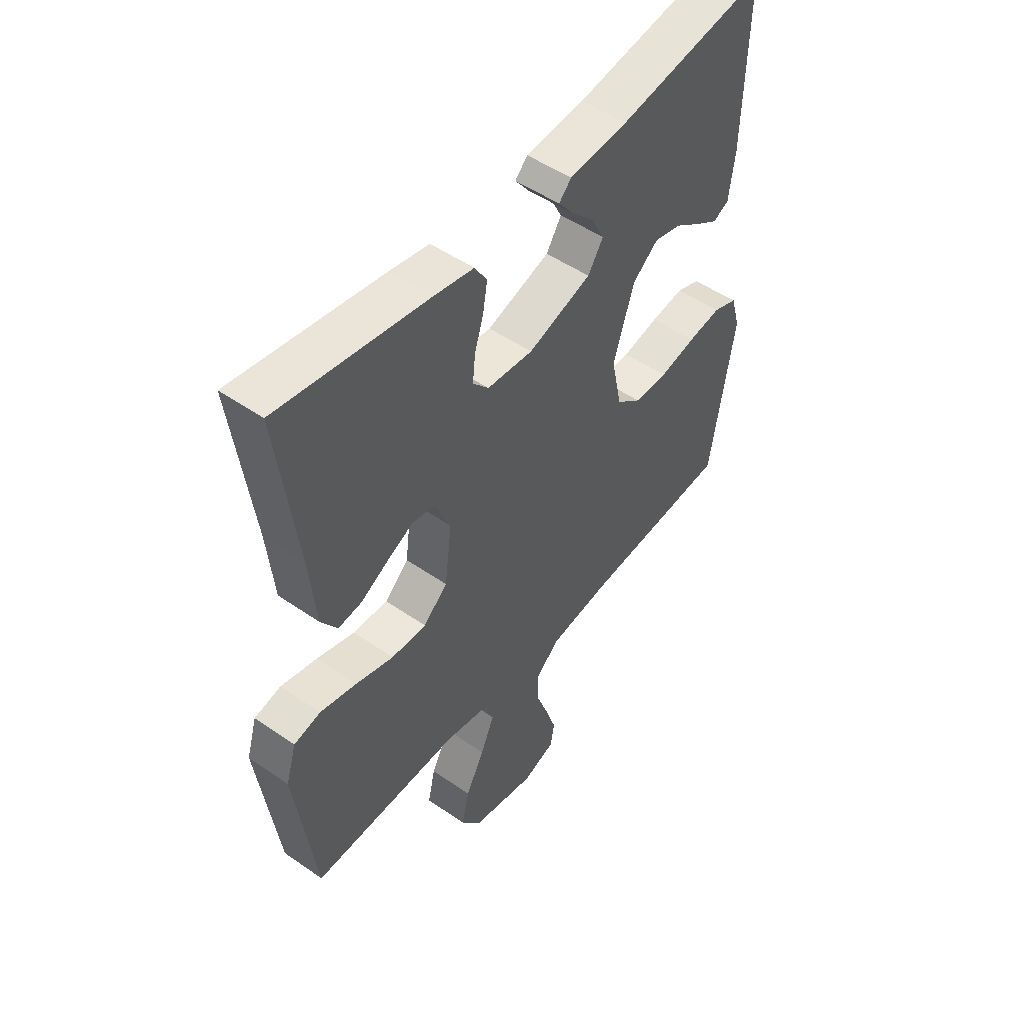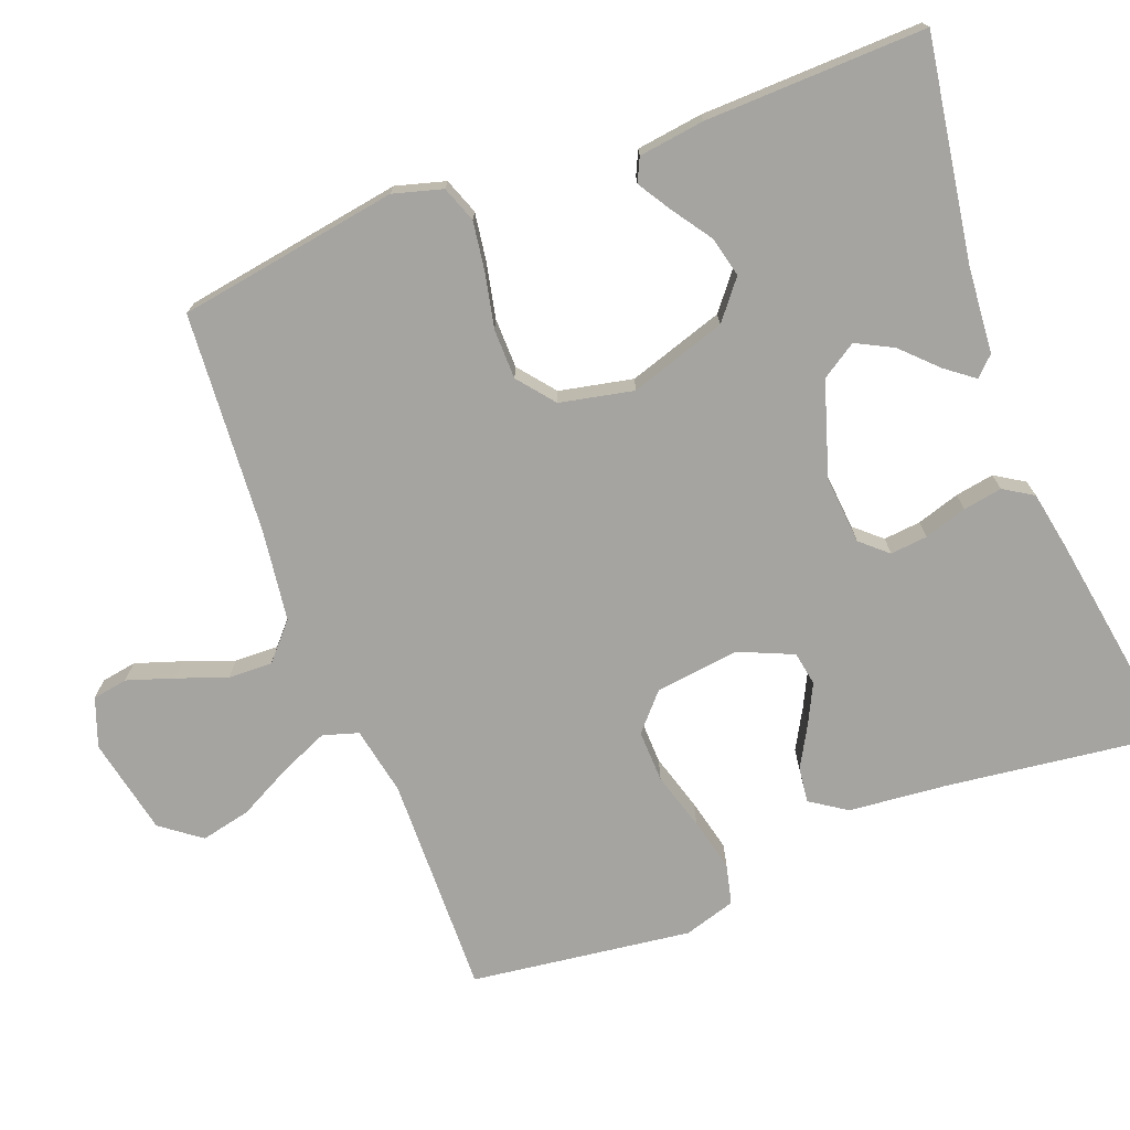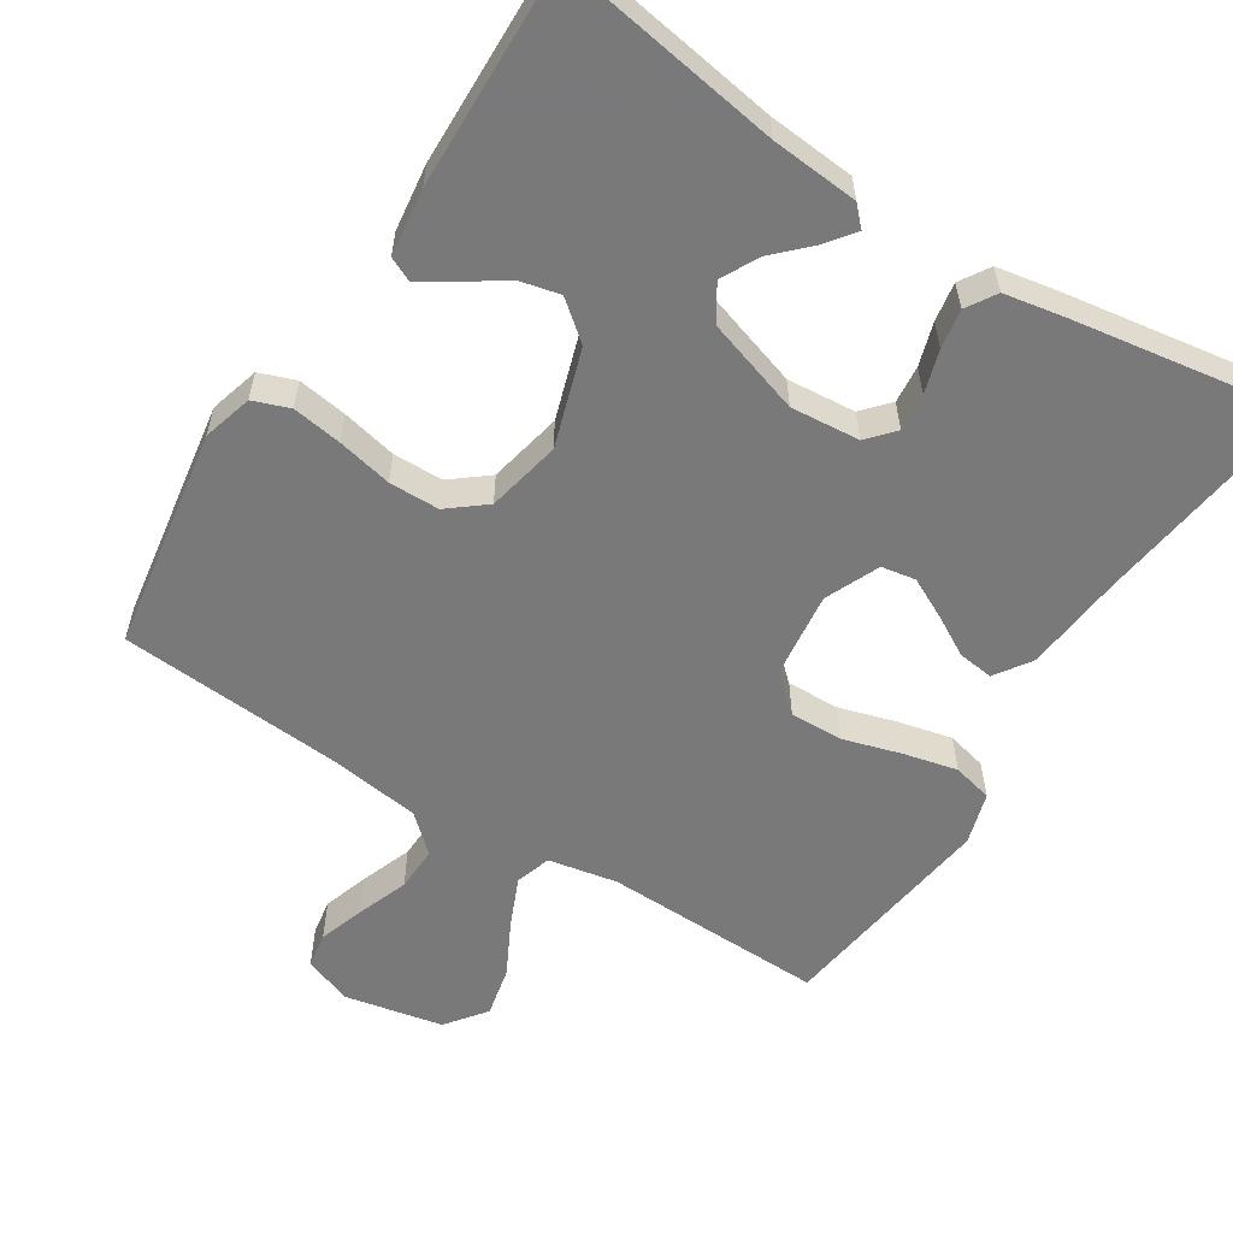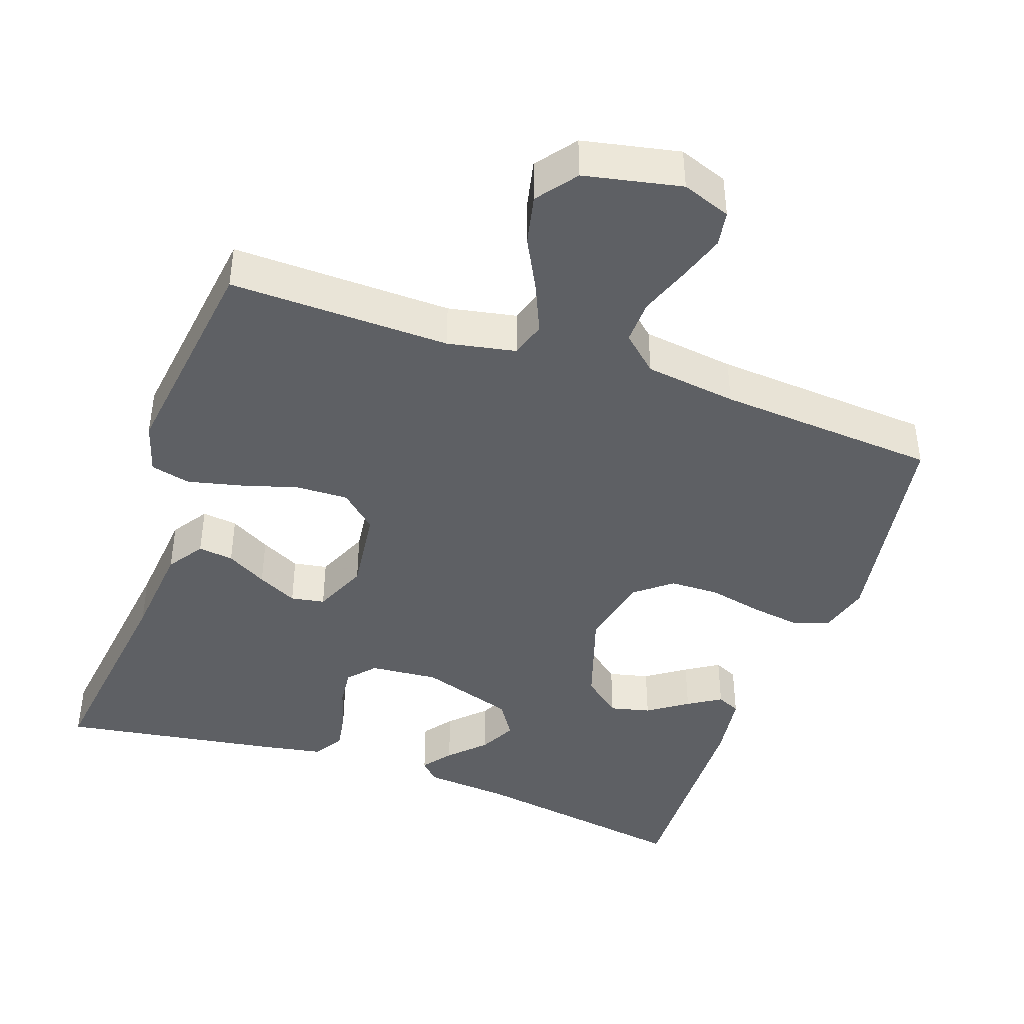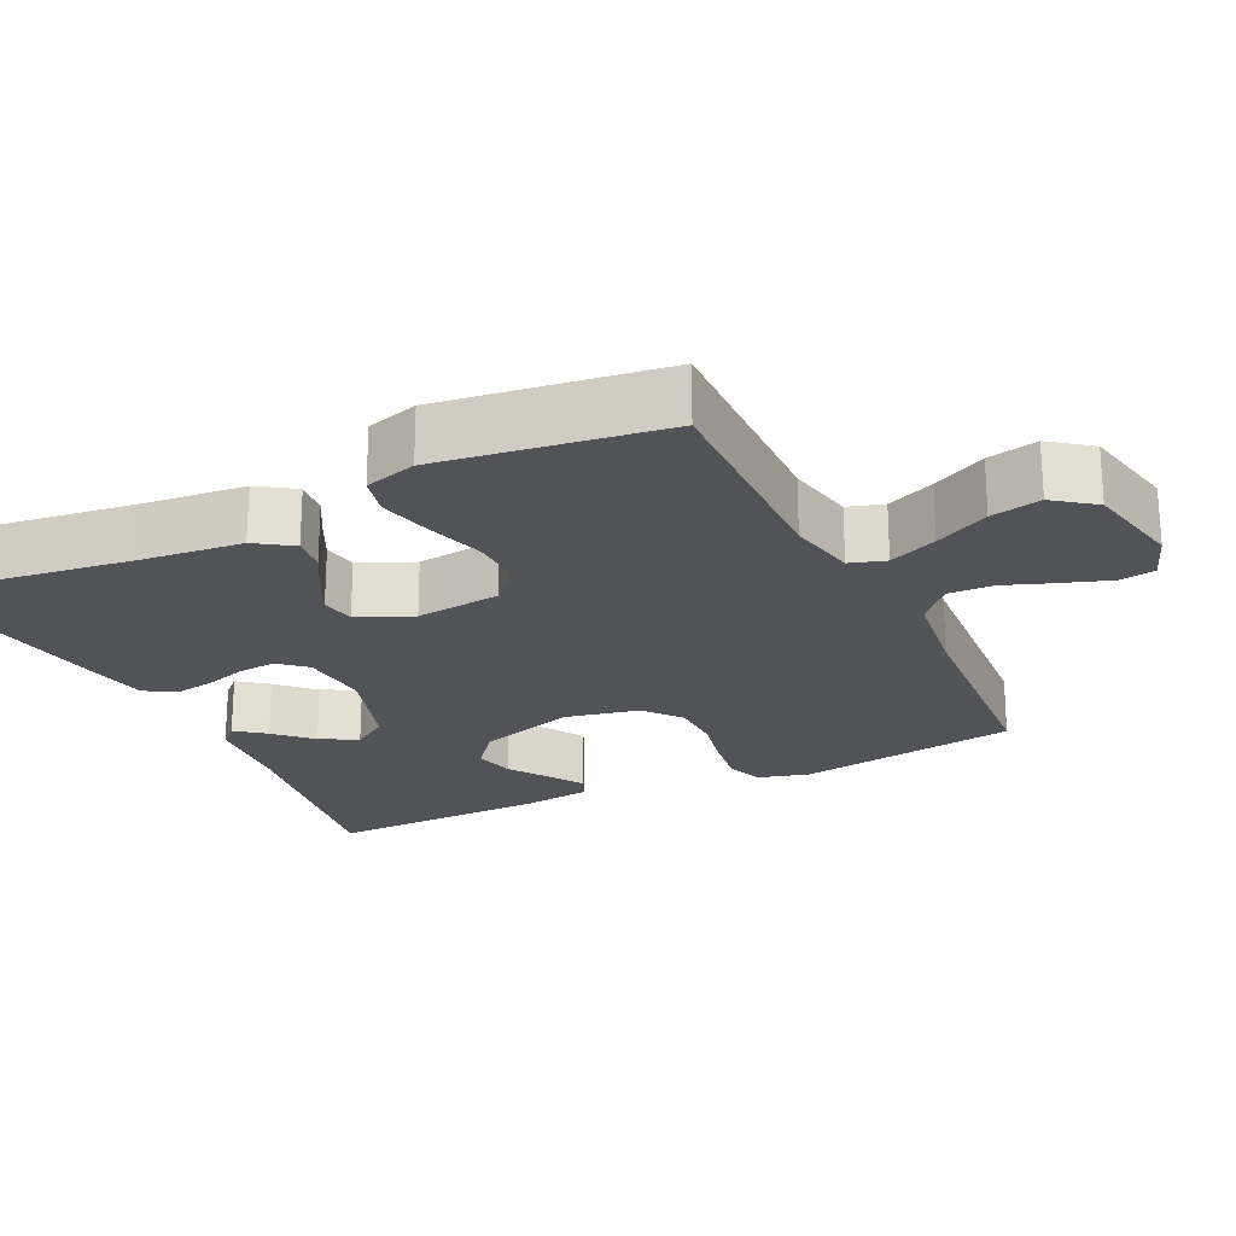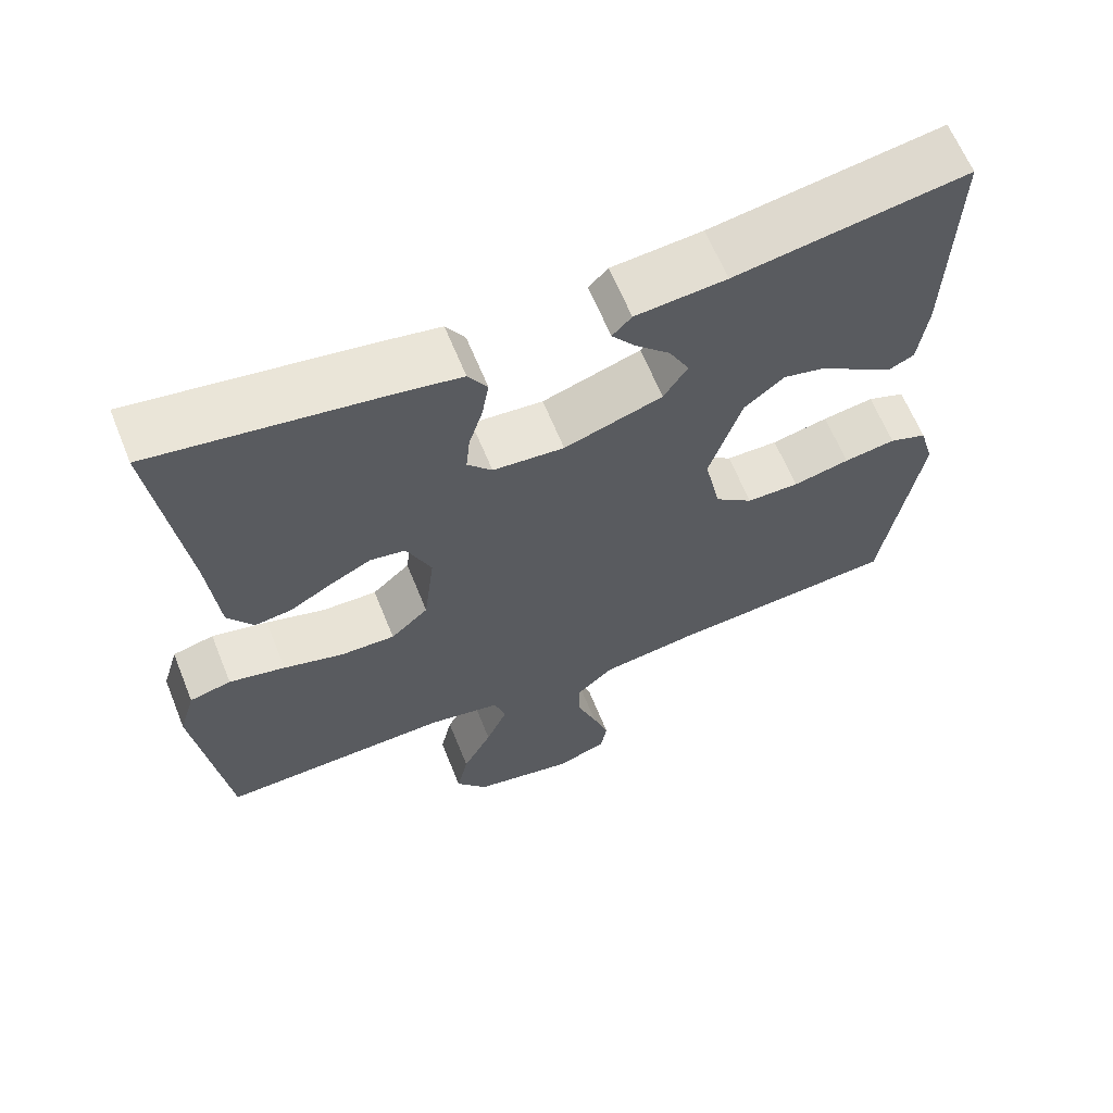
<metadata>
{"format":"obj","ext":"obj","renderer":"f3d","projection":"perspective","resolution":1024,"background":"white","views":[{"elev":50.3,"azim":127.3,"up":"+Z"},{"elev":-73.3,"azim":-69.0,"up":"+Y"},{"elev":-57.8,"azim":-32.4,"up":"+Y"},{"elev":-42.8,"azim":160.8,"up":"+Y"},{"elev":-22.4,"azim":115.8,"up":"+Y"},{"elev":63.7,"azim":158.0,"up":"+Z"}]}
</metadata>
<code>
v 0.5 0.07 0.5
v 0.461 0.07 0.2
v 0.448 0.07 0.066
v 0.415 0.07 0.017
v 0.367 0.07 0.023
v 0.312 0.07 0.054
v 0.258 0.07 0.081
v 0.212 0.07 0.073
v 0.18 0.07 0
v 0.194 0.07 -0.115
v 0.243 0.07 -0.159
v 0.314 0.07 -0.157
v 0.392 0.07 -0.134
v 0.465 0.07 -0.117
v 0.519 0.07 -0.13
v 0.54 0.07 -0.2
v 0.5 0.07 -0.5
v 0.2 0.07 -0.493
v 0.107 0.07 -0.511
v 0.092 0.07 -0.559
v 0.12 0.07 -0.624
v 0.158 0.07 -0.697
v 0.173 0.07 -0.765
v 0.132 0.07 -0.819
v 0 0.07 -0.846
v -0.066 0.07 -0.822
v -0.074 0.07 -0.774
v -0.053 0.07 -0.711
v -0.028 0.07 -0.643
v -0.026 0.07 -0.583
v -0.075 0.07 -0.539
v -0.2 0.07 -0.522
v -0.5 0.07 -0.5
v -0.548 0.07 -0.2
v -0.529 0.07 -0.133
v -0.48 0.07 -0.115
v -0.413 0.07 -0.125
v -0.339 0.07 -0.141
v -0.271 0.07 -0.14
v -0.221 0.07 -0.1
v -0.2 0.07 0
v -0.242 0.07 0.131
v -0.294 0.07 0.173
v -0.349 0.07 0.16
v -0.403 0.07 0.123
v -0.448 0.07 0.095
v -0.48 0.07 0.11
v -0.492 0.07 0.2
v -0.5 0.07 0.5
v -0.2 0.07 0.452
v -0.082 0.07 0.442
v -0.057 0.07 0.416
v -0.087 0.07 0.377
v -0.133 0.07 0.331
v -0.159 0.07 0.281
v -0.128 0.07 0.233
v 0 0.07 0.192
v 0.093 0.07 0.2
v 0.125 0.07 0.236
v 0.12 0.07 0.287
v 0.102 0.07 0.345
v 0.093 0.07 0.398
v 0.118 0.07 0.438
v 0.2 0.07 0.453
v 0.5 0 0.5
v 0.461 0 0.2
v 0.448 0 0.066
v 0.415 0 0.017
v 0.367 0 0.023
v 0.312 0 0.054
v 0.258 0 0.081
v 0.212 0 0.073
v 0.18 0 0
v 0.194 0 -0.115
v 0.243 0 -0.159
v 0.314 0 -0.157
v 0.392 0 -0.134
v 0.465 0 -0.117
v 0.519 0 -0.13
v 0.54 0 -0.2
v 0.5 0 -0.5
v 0.2 0 -0.493
v 0.107 0 -0.511
v 0.092 0 -0.559
v 0.12 0 -0.624
v 0.158 0 -0.697
v 0.173 0 -0.765
v 0.132 0 -0.819
v 0 0 -0.846
v -0.066 0 -0.822
v -0.074 0 -0.774
v -0.053 0 -0.711
v -0.028 0 -0.643
v -0.026 0 -0.583
v -0.075 0 -0.539
v -0.2 0 -0.522
v -0.5 0 -0.5
v -0.548 0 -0.2
v -0.529 0 -0.133
v -0.48 0 -0.115
v -0.413 0 -0.125
v -0.339 0 -0.141
v -0.271 0 -0.14
v -0.221 0 -0.1
v -0.2 0 0
v -0.242 0 0.131
v -0.294 0 0.173
v -0.349 0 0.16
v -0.403 0 0.123
v -0.448 0 0.095
v -0.48 0 0.11
v -0.492 0 0.2
v -0.5 0 0.5
v -0.2 0 0.452
v -0.082 0 0.442
v -0.057 0 0.416
v -0.087 0 0.377
v -0.133 0 0.331
v -0.159 0 0.281
v -0.128 0 0.233
v 0 0 0.192
v 0.093 0 0.2
v 0.125 0 0.236
v 0.12 0 0.287
v 0.102 0 0.345
v 0.093 0 0.398
v 0.118 0 0.438
v 0.2 0 0.453
f 64 1 2
f 63 64 2
f 62 63 2
f 61 62 2
f 60 61 2
f 4 5 6
f 3 4 6
f 2 3 6
f 60 2 6
f 59 60 6
f 58 59 6 7
f 57 58 7 8
f 56 57 8 9
f 52 53 54
f 51 52 54
f 50 51 54
f 49 50 54
f 48 49 54
f 47 48 54
f 46 47 54
f 45 46 54
f 44 45 54
f 43 44 54 55
f 42 43 55 56
f 36 37 38
f 35 36 38
f 34 35 38
f 33 34 38
f 32 33 38
f 31 32 38 39
f 30 31 39 40
f 27 28 29
f 26 27 29
f 25 26 29
f 24 25 29
f 23 24 29
f 22 23 29
f 21 22 29
f 20 21 29 30
f 30 40 41
f 20 30 41
f 19 20 41
f 16 17 18
f 15 16 18
f 14 15 18
f 13 14 18
f 12 13 18
f 11 12 18 19
f 56 9 10
f 42 56 10
f 41 42 10
f 19 41 10
f 10 11 19
f 66 65 128
f 66 128 127
f 66 127 126
f 66 126 125
f 66 125 124
f 70 69 68
f 70 68 67
f 70 67 66
f 70 66 124
f 70 124 123
f 71 70 123 122
f 72 71 122 121
f 73 72 121 120
f 118 117 116
f 118 116 115
f 118 115 114
f 118 114 113
f 118 113 112
f 118 112 111
f 118 111 110
f 118 110 109
f 118 109 108
f 119 118 108 107
f 120 119 107 106
f 102 101 100
f 102 100 99
f 102 99 98
f 102 98 97
f 102 97 96
f 103 102 96 95
f 104 103 95 94
f 93 92 91
f 93 91 90
f 93 90 89
f 93 89 88
f 93 88 87
f 93 87 86
f 93 86 85
f 94 93 85 84
f 105 104 94
f 105 94 84
f 105 84 83
f 82 81 80
f 82 80 79
f 82 79 78
f 82 78 77
f 82 77 76
f 83 82 76 75
f 74 73 120
f 74 120 106
f 74 106 105
f 74 105 83
f 83 75 74
f 1 65 66 2
f 2 66 67 3
f 3 67 68 4
f 4 68 69 5
f 5 69 70 6
f 6 70 71 7
f 7 71 72 8
f 8 72 73 9
f 9 73 74 10
f 10 74 75 11
f 11 75 76 12
f 12 76 77 13
f 13 77 78 14
f 14 78 79 15
f 15 79 80 16
f 16 80 81 17
f 17 81 82 18
f 18 82 83 19
f 19 83 84 20
f 20 84 85 21
f 21 85 86 22
f 22 86 87 23
f 23 87 88 24
f 24 88 89 25
f 25 89 90 26
f 26 90 91 27
f 27 91 92 28
f 28 92 93 29
f 29 93 94 30
f 30 94 95 31
f 31 95 96 32
f 32 96 97 33
f 33 97 98 34
f 34 98 99 35
f 35 99 100 36
f 36 100 101 37
f 37 101 102 38
f 38 102 103 39
f 39 103 104 40
f 40 104 105 41
f 41 105 106 42
f 42 106 107 43
f 43 107 108 44
f 44 108 109 45
f 45 109 110 46
f 46 110 111 47
f 47 111 112 48
f 48 112 113 49
f 49 113 114 50
f 50 114 115 51
f 51 115 116 52
f 52 116 117 53
f 53 117 118 54
f 54 118 119 55
f 55 119 120 56
f 56 120 121 57
f 57 121 122 58
f 58 122 123 59
f 59 123 124 60
f 60 124 125 61
f 61 125 126 62
f 62 126 127 63
f 63 127 128 64
f 64 128 65 1

</code>
